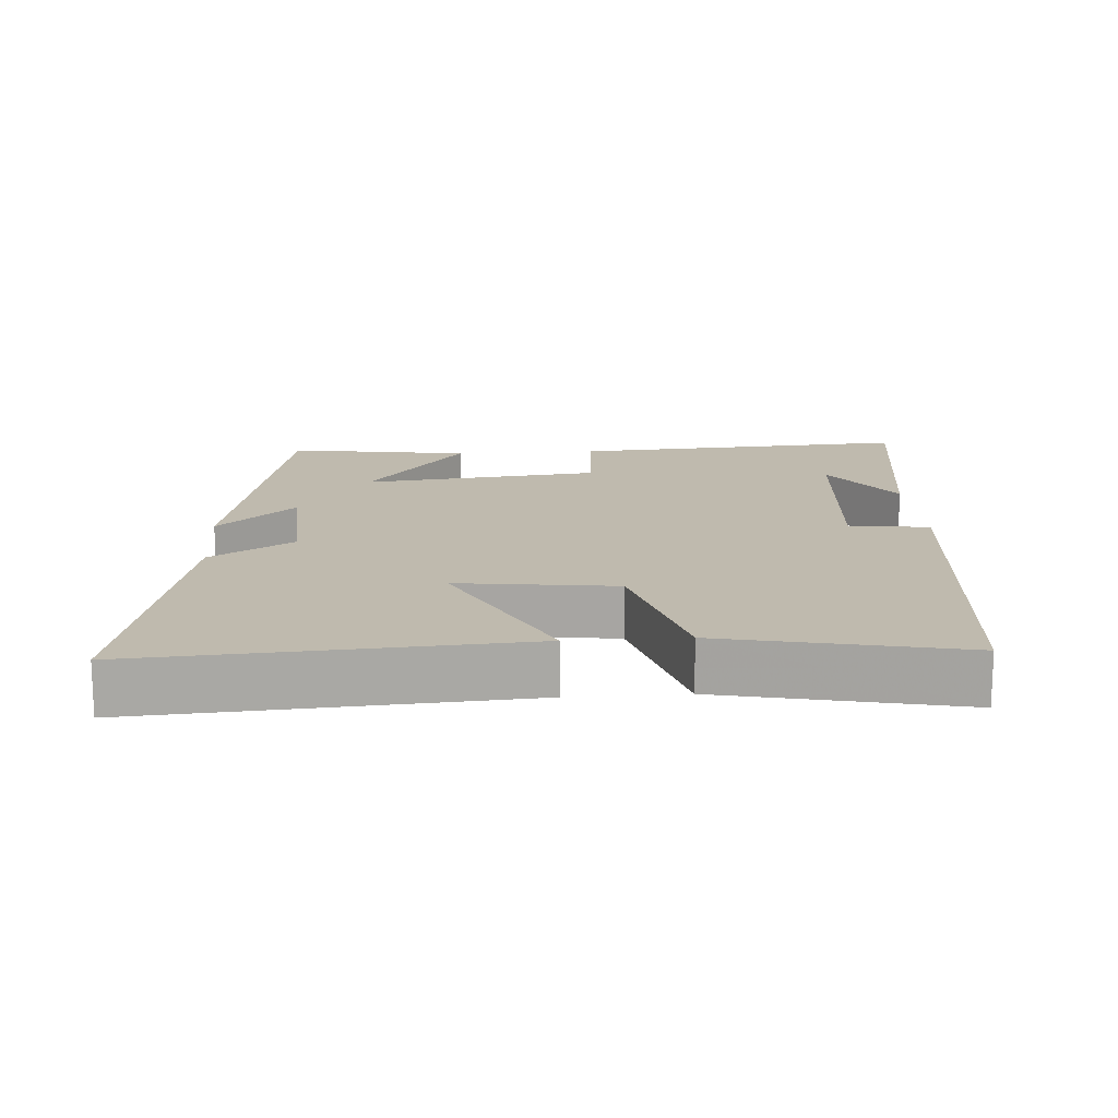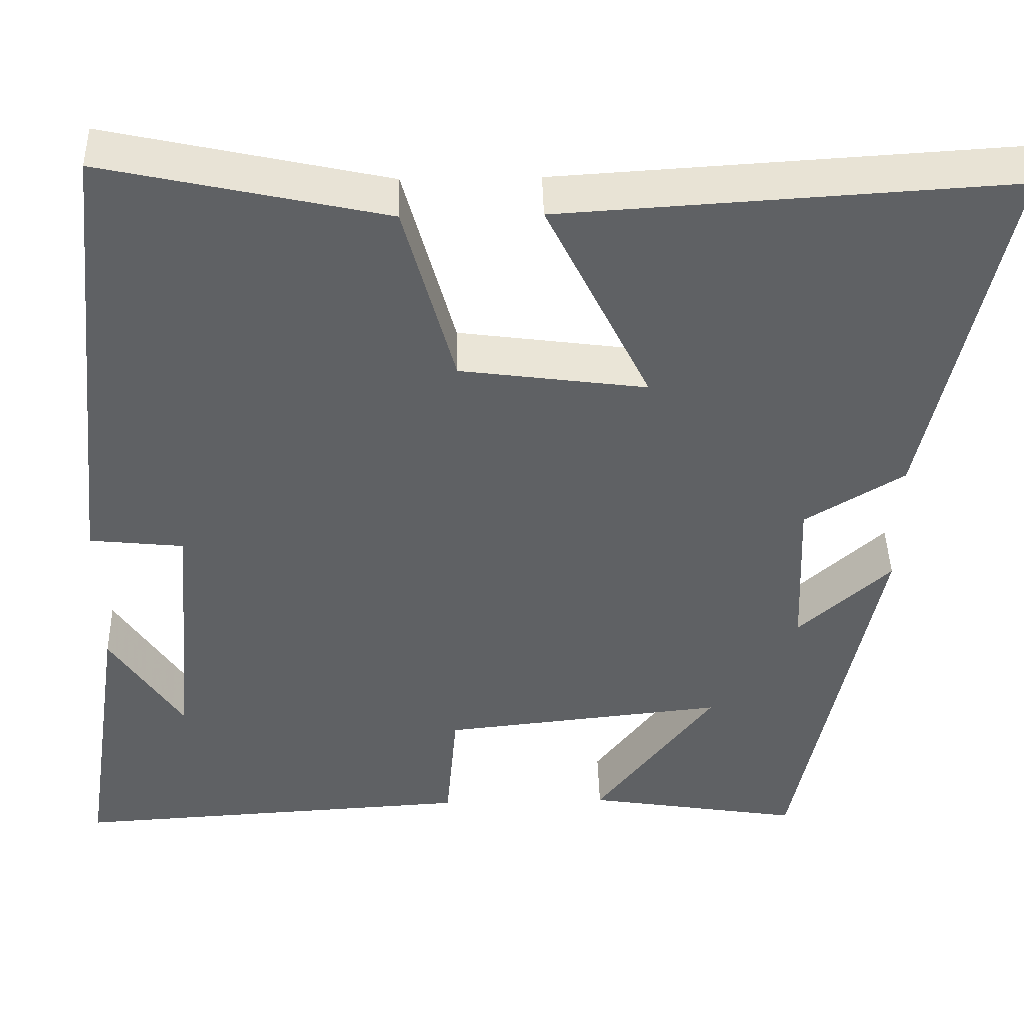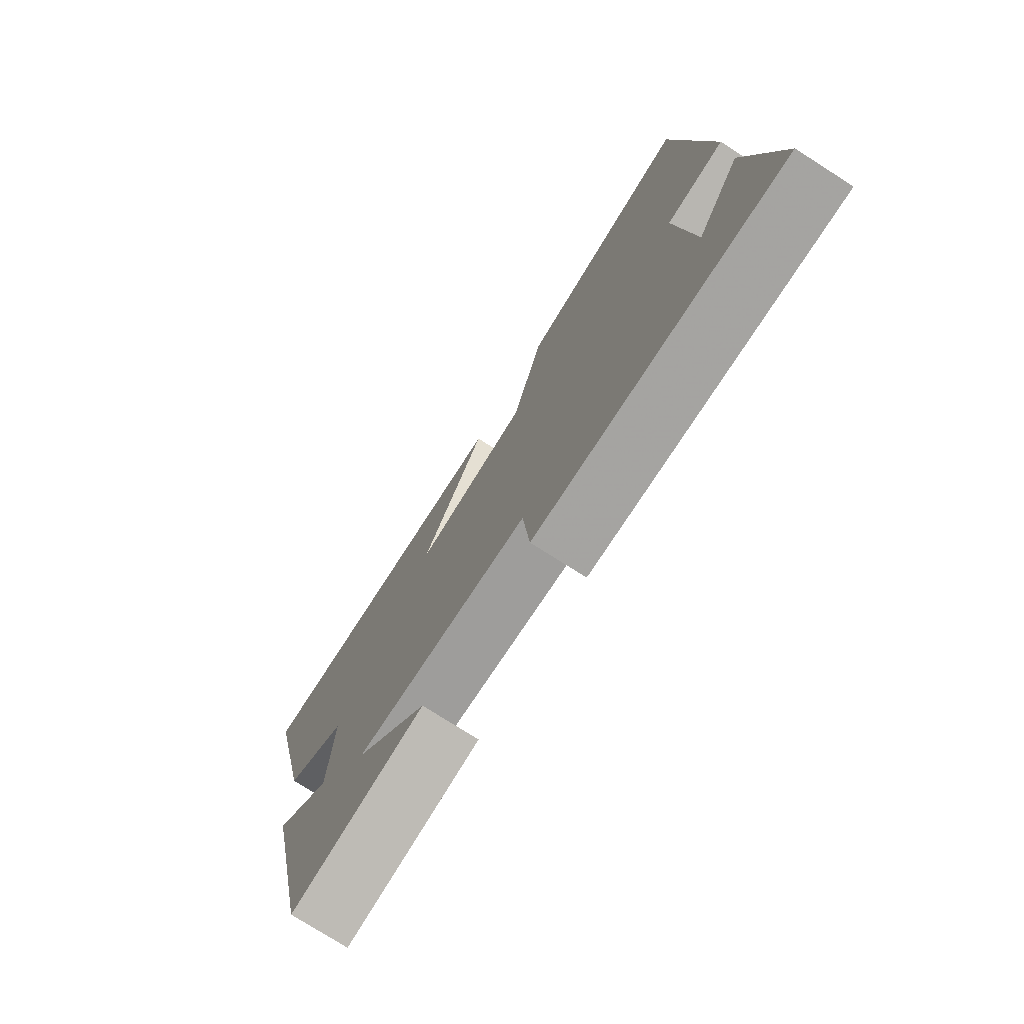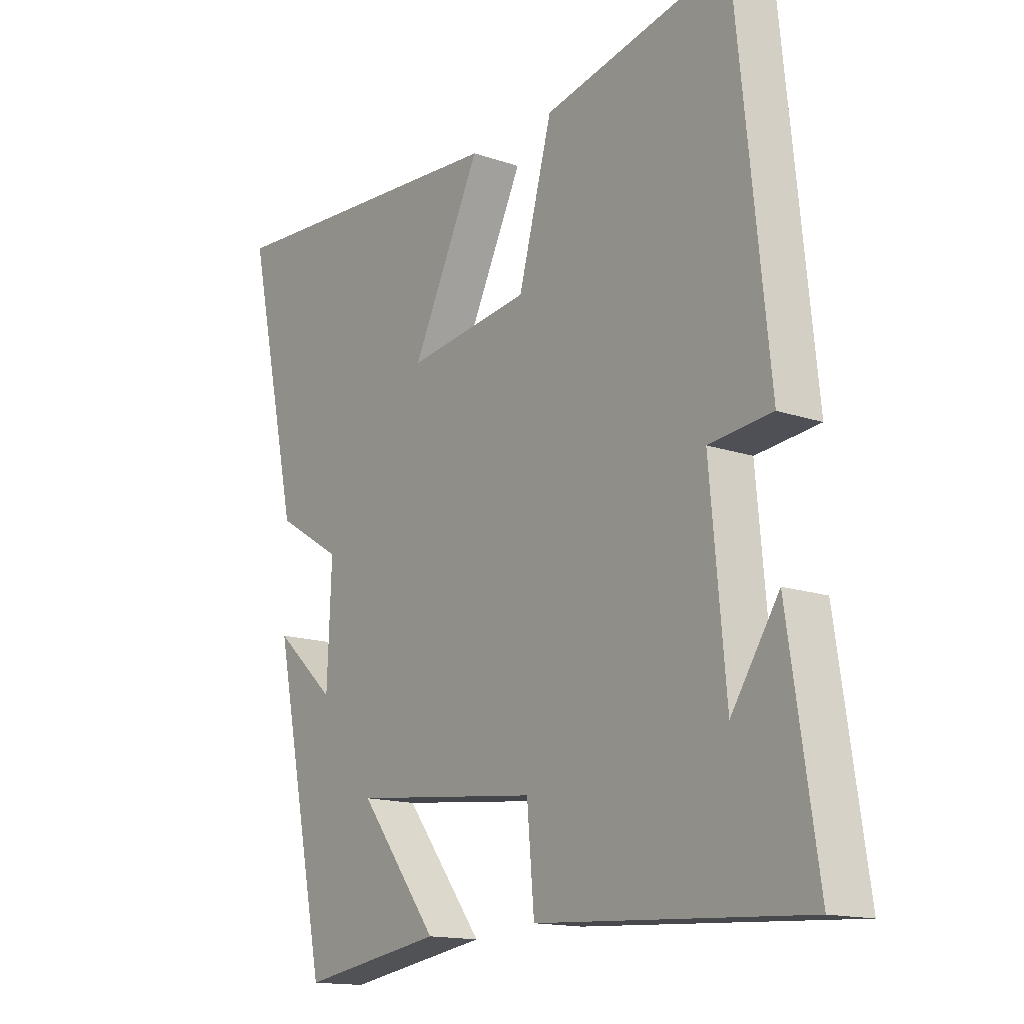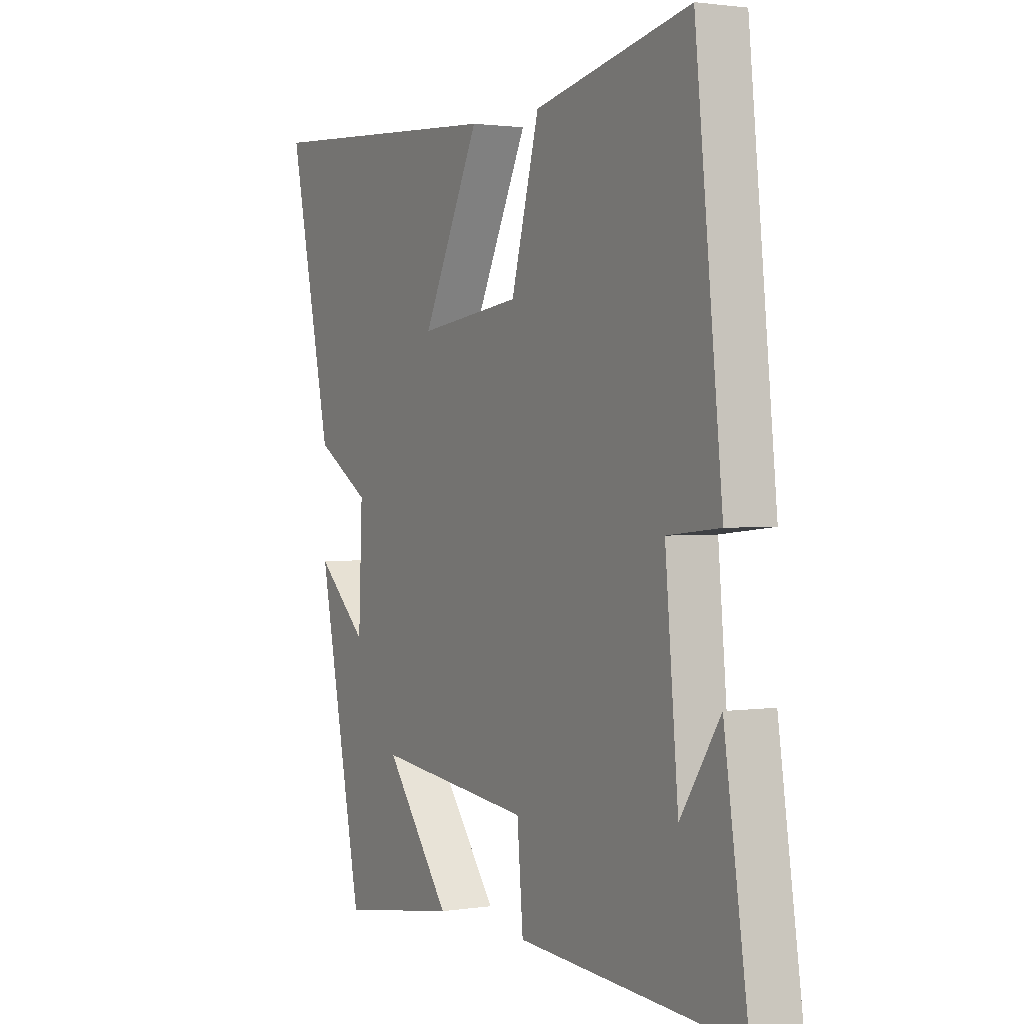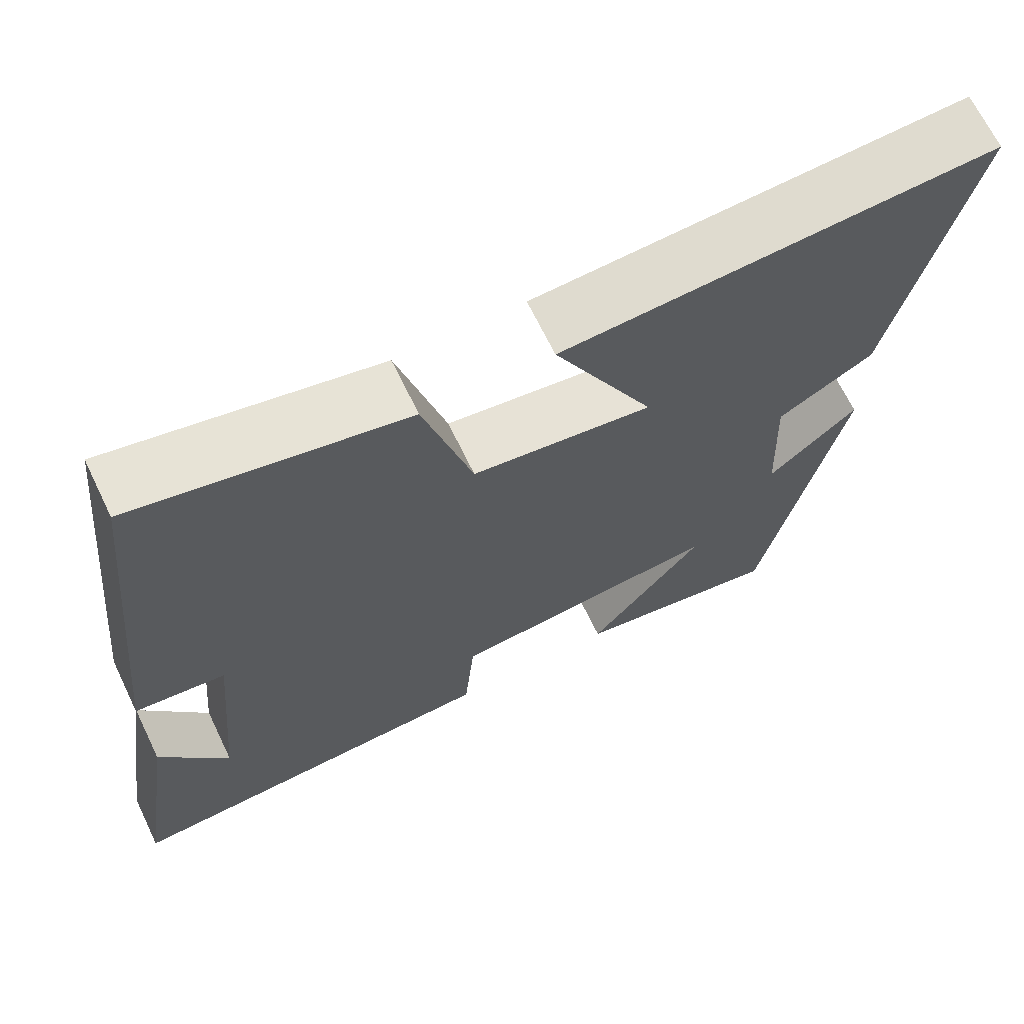
<metadata>
{"format":"obj","ext":"obj","renderer":"f3d","projection":"perspective","resolution":1024,"background":"white","views":[{"elev":15.5,"azim":-4.2,"up":"+Y"},{"elev":43.4,"azim":178.6,"up":"+Z"},{"elev":-76.2,"azim":57.5,"up":"+Z"},{"elev":-14.8,"azim":53.3,"up":"+Z"},{"elev":1.6,"azim":60.9,"up":"+Z"},{"elev":67.8,"azim":154.2,"up":"+Z"}]}
</metadata>
<code>
v 0.552 0.07 -0.528
v 0.068 0.07 -0.5
v 0.055 0.07 -0.35
v -0.285 0.07 -0.314
v -0.142 0.07 -0.5
v -0.401 0.07 -0.541
v -0.5 0.07 -0.064
v -0.389 0.07 -0.164
v -0.381 0.07 0.028
v -0.5 0.07 0.1
v -0.595 0.07 0.533
v -0.056 0.07 0.5
v -0.181 0.07 0.247
v 0.043 0.07 0.277
v 0.104 0.07 0.5
v 0.442 0.07 0.574
v 0.5 0.07 0.013
v 0.386 0.07 0.001
v 0.414 0.07 -0.311
v 0.5 0.07 -0.181
v 0.552 0 -0.528
v 0.068 0 -0.5
v 0.055 0 -0.35
v -0.285 0 -0.314
v -0.142 0 -0.5
v -0.401 0 -0.541
v -0.5 0 -0.064
v -0.389 0 -0.164
v -0.381 0 0.028
v -0.5 0 0.1
v -0.595 0 0.533
v -0.056 0 0.5
v -0.181 0 0.247
v 0.043 0 0.277
v 0.104 0 0.5
v 0.442 0 0.574
v 0.5 0 0.013
v 0.386 0 0.001
v 0.414 0 -0.311
v 0.5 0 -0.181
f 19 20 1
f 16 17 18
f 15 16 18
f 14 15 18
f 13 14 18 19
f 11 12 13
f 10 11 13
f 9 10 13
f 13 19 1
f 9 13 1
f 8 9 1
f 4 5 6 7
f 4 7 8
f 3 4 8
f 1 2 3
f 1 3 8
f 21 40 39
f 38 37 36
f 38 36 35
f 38 35 34
f 39 38 34 33
f 33 32 31
f 33 31 30
f 33 30 29
f 21 39 33
f 21 33 29
f 21 29 28
f 27 26 25 24
f 28 27 24
f 28 24 23
f 23 22 21
f 28 23 21
f 1 21 22 2
f 2 22 23 3
f 3 23 24 4
f 4 24 25 5
f 5 25 26 6
f 6 26 27 7
f 7 27 28 8
f 8 28 29 9
f 9 29 30 10
f 10 30 31 11
f 11 31 32 12
f 12 32 33 13
f 13 33 34 14
f 14 34 35 15
f 15 35 36 16
f 16 36 37 17
f 17 37 38 18
f 18 38 39 19
f 19 39 40 20
f 20 40 21 1

</code>
